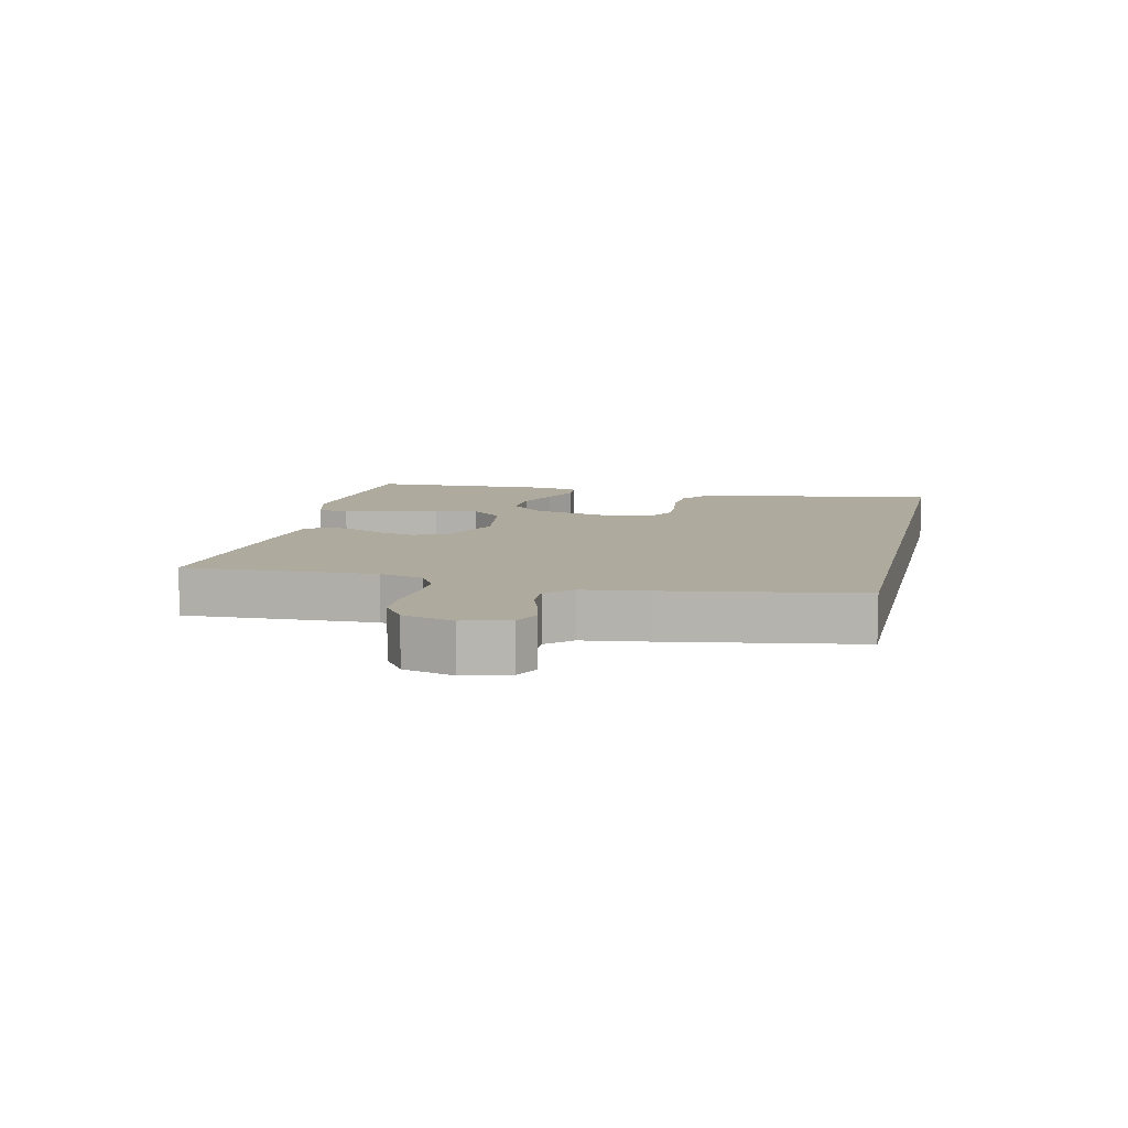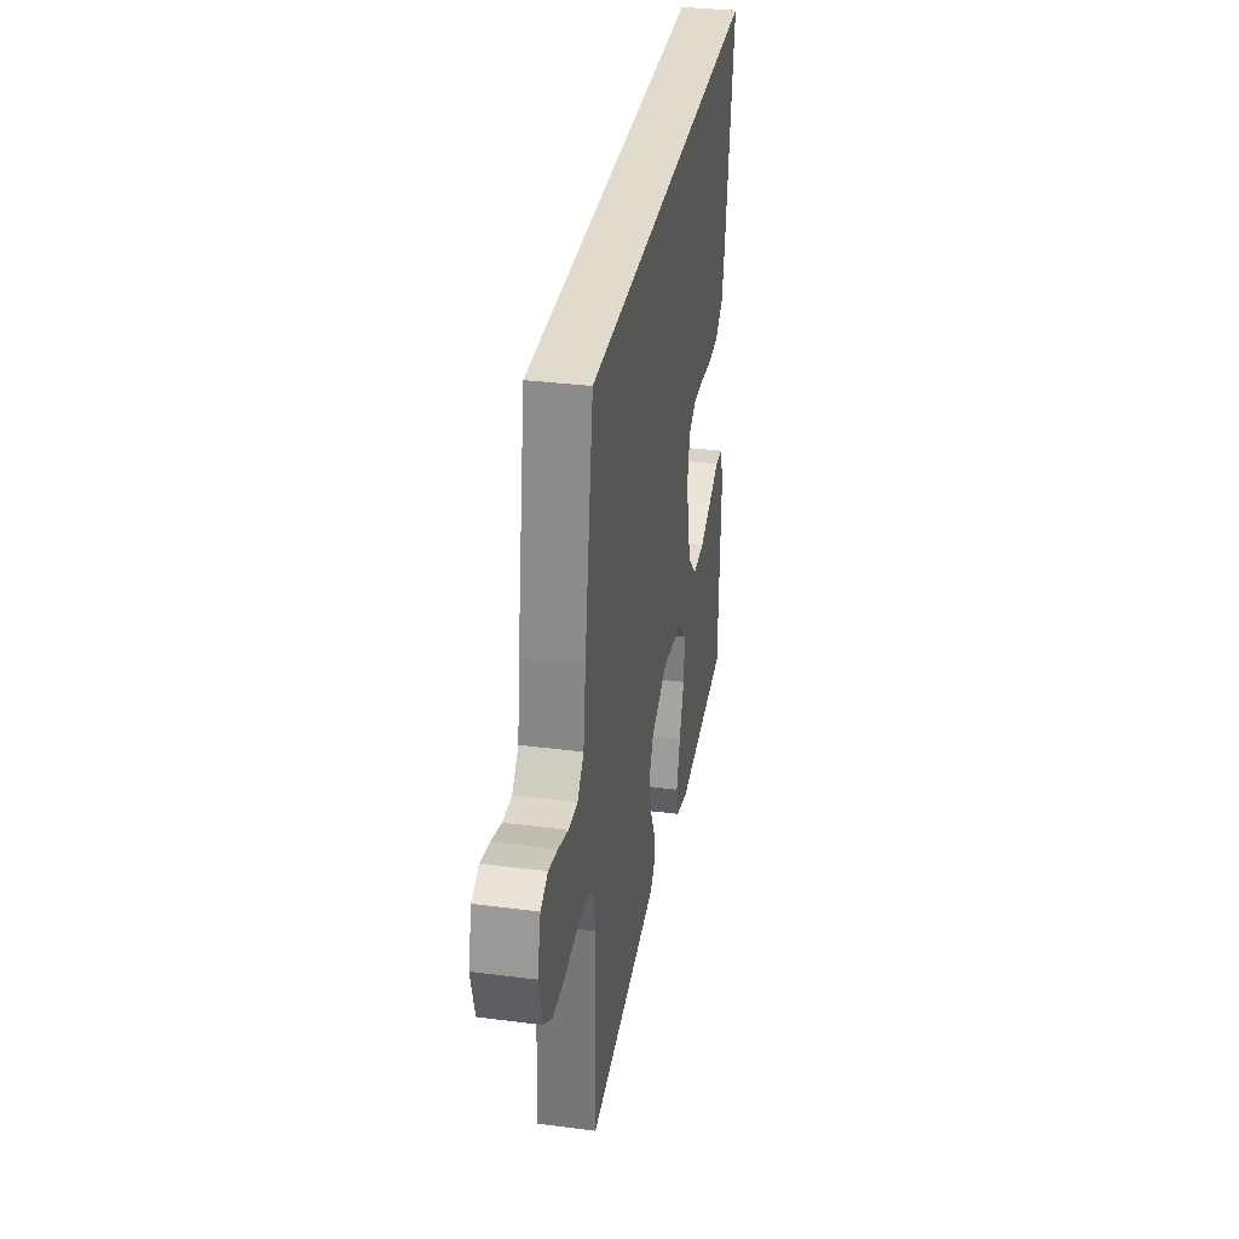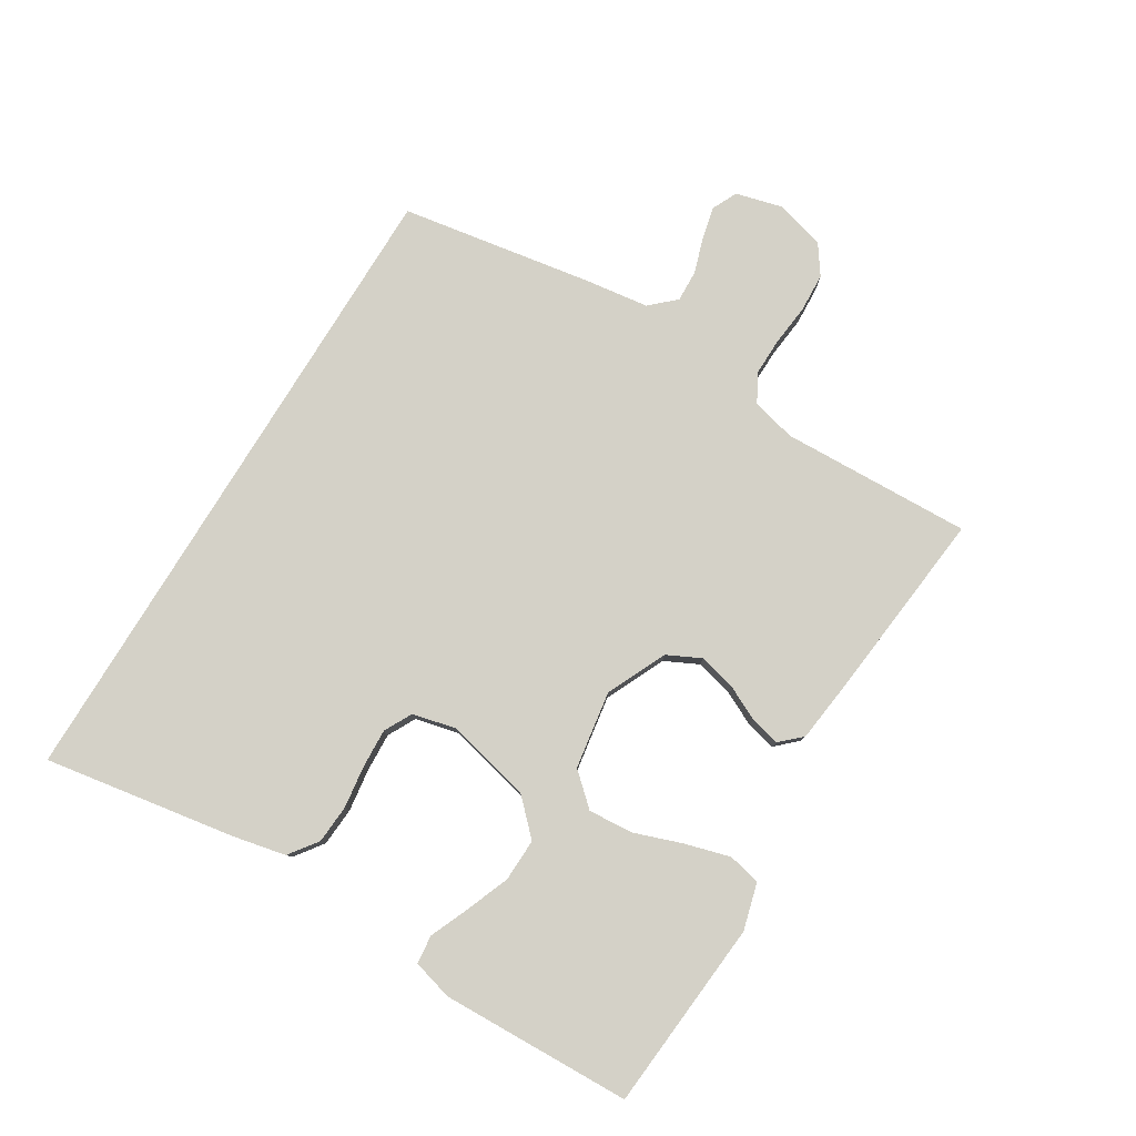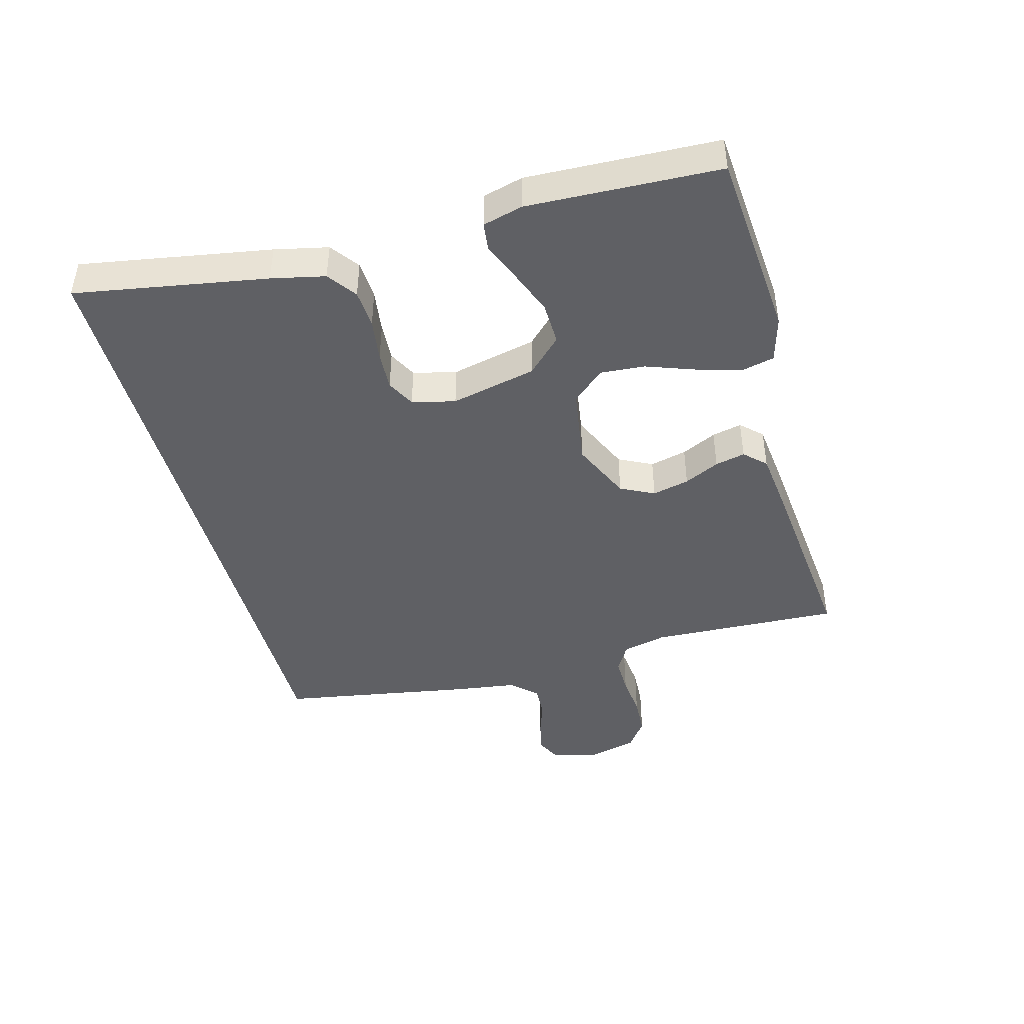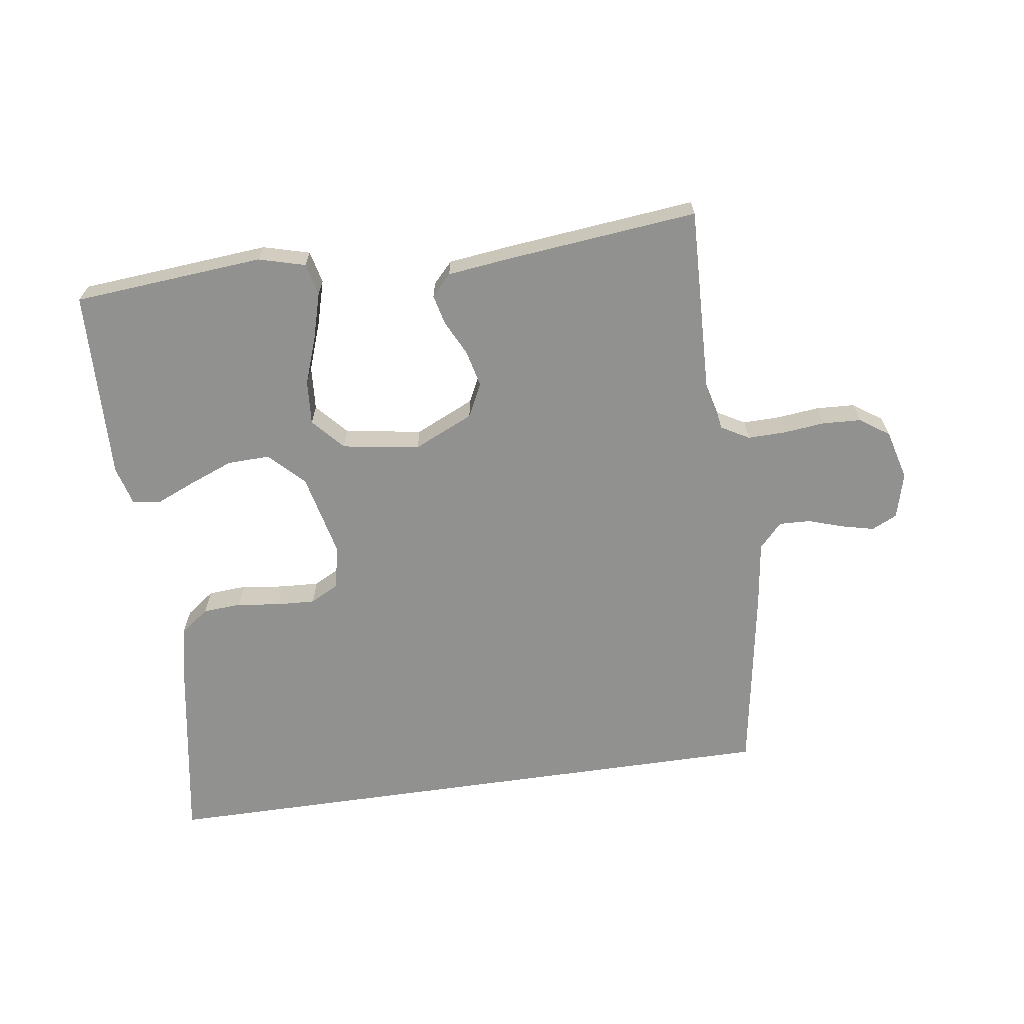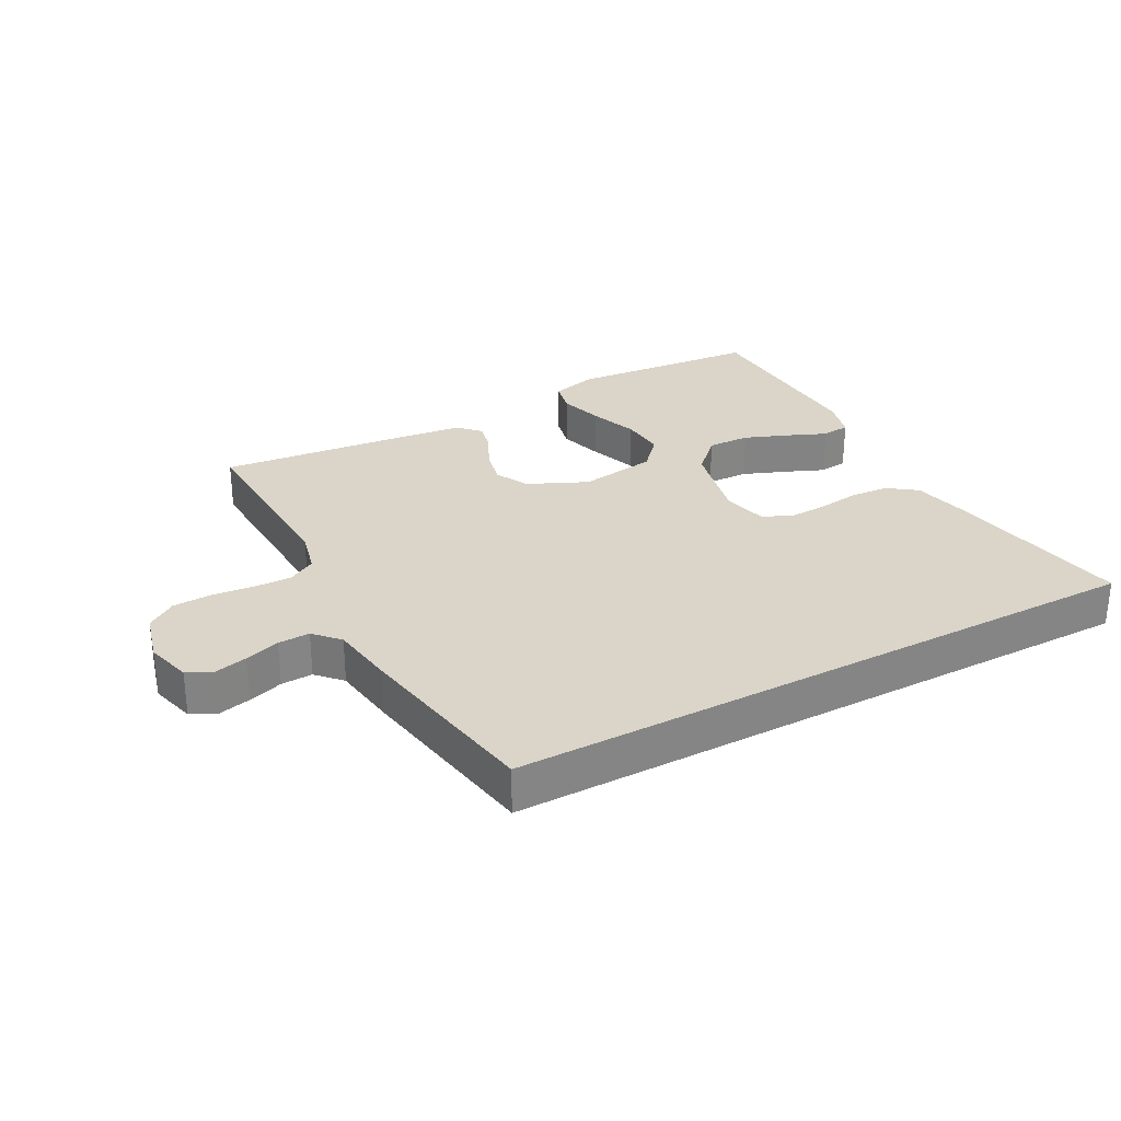
<metadata>
{"format":"obj","ext":"obj","renderer":"f3d","projection":"perspective","resolution":1024,"background":"white","views":[{"elev":9.3,"azim":-77.2,"up":"+Y"},{"elev":33.8,"azim":-80.0,"up":"+Z"},{"elev":79.8,"azim":121.5,"up":"+Y"},{"elev":-44.0,"azim":104.9,"up":"+Y"},{"elev":-65.9,"azim":-171.8,"up":"+Y"},{"elev":29.3,"azim":-28.5,"up":"+Y"}]}
</metadata>
<code>
v -0.5 0.07 -0.5
v -0.489 0.07 -0.2
v -0.506 0.07 -0.131
v -0.55 0.07 -0.106
v -0.609 0.07 -0.107
v -0.675 0.07 -0.114
v -0.736 0.07 -0.111
v -0.782 0.07 -0.079
v -0.803 0.07 0
v -0.784 0.07 0.072
v -0.744 0.07 0.091
v -0.693 0.07 0.079
v -0.638 0.07 0.061
v -0.588 0.07 0.059
v -0.552 0.07 0.098
v -0.538 0.07 0.2
v -0.488 0.07 0.5
v 0.529 0.07 0.5
v 0.479 0.07 0.2
v 0.461 0.07 0.116
v 0.416 0.07 0.083
v 0.355 0.07 0.079
v 0.288 0.07 0.088
v 0.227 0.07 0.091
v 0.183 0.07 0.068
v 0.167 0.07 0
v 0.198 0.07 -0.134
v 0.251 0.07 -0.187
v 0.318 0.07 -0.185
v 0.387 0.07 -0.158
v 0.448 0.07 -0.132
v 0.493 0.07 -0.137
v 0.51 0.07 -0.2
v 0.5 0.07 -0.5
v 0.2 0.07 -0.525
v 0.127 0.07 -0.505
v 0.115 0.07 -0.454
v 0.135 0.07 -0.383
v 0.162 0.07 -0.307
v 0.167 0.07 -0.237
v 0.122 0.07 -0.187
v 0 0.07 -0.168
v -0.094 0.07 -0.211
v -0.12 0.07 -0.264
v -0.106 0.07 -0.322
v -0.079 0.07 -0.377
v -0.068 0.07 -0.424
v -0.099 0.07 -0.457
v -0.2 0.07 -0.469
v -0.5 0 -0.5
v -0.489 0 -0.2
v -0.506 0 -0.131
v -0.55 0 -0.106
v -0.609 0 -0.107
v -0.675 0 -0.114
v -0.736 0 -0.111
v -0.782 0 -0.079
v -0.803 0 0
v -0.784 0 0.072
v -0.744 0 0.091
v -0.693 0 0.079
v -0.638 0 0.061
v -0.588 0 0.059
v -0.552 0 0.098
v -0.538 0 0.2
v -0.488 0 0.5
v 0.529 0 0.5
v 0.479 0 0.2
v 0.461 0 0.116
v 0.416 0 0.083
v 0.355 0 0.079
v 0.288 0 0.088
v 0.227 0 0.091
v 0.183 0 0.068
v 0.167 0 0
v 0.198 0 -0.134
v 0.251 0 -0.187
v 0.318 0 -0.185
v 0.387 0 -0.158
v 0.448 0 -0.132
v 0.493 0 -0.137
v 0.51 0 -0.2
v 0.5 0 -0.5
v 0.2 0 -0.525
v 0.127 0 -0.505
v 0.115 0 -0.454
v 0.135 0 -0.383
v 0.162 0 -0.307
v 0.167 0 -0.237
v 0.122 0 -0.187
v 0 0 -0.168
v -0.094 0 -0.211
v -0.12 0 -0.264
v -0.106 0 -0.322
v -0.079 0 -0.377
v -0.068 0 -0.424
v -0.099 0 -0.457
v -0.2 0 -0.469
f 49 1 2
f 48 49 2
f 47 48 2
f 46 47 2
f 45 46 2
f 44 45 2 3
f 43 44 3 4
f 42 43 4
f 37 38 39
f 36 37 39
f 35 36 39
f 34 35 39
f 33 34 39
f 32 33 39
f 31 32 39
f 30 31 39
f 29 30 39
f 28 29 39 40
f 27 28 40 41
f 21 22 23
f 20 21 23
f 19 20 23
f 18 19 23
f 17 18 23
f 16 17 23
f 16 23 24
f 15 16 24 25
f 11 12 13
f 10 11 13
f 9 10 13
f 8 9 13
f 7 8 13
f 6 7 13
f 5 6 13
f 4 5 13 14
f 15 25 26
f 14 15 26
f 4 14 26
f 42 4 26
f 26 27 41 42
f 51 50 98
f 51 98 97
f 51 97 96
f 51 96 95
f 51 95 94
f 52 51 94 93
f 53 52 93 92
f 53 92 91
f 88 87 86
f 88 86 85
f 88 85 84
f 88 84 83
f 88 83 82
f 88 82 81
f 88 81 80
f 88 80 79
f 88 79 78
f 89 88 78 77
f 90 89 77 76
f 72 71 70
f 72 70 69
f 72 69 68
f 72 68 67
f 72 67 66
f 72 66 65
f 73 72 65
f 74 73 65 64
f 62 61 60
f 62 60 59
f 62 59 58
f 62 58 57
f 62 57 56
f 62 56 55
f 62 55 54
f 63 62 54 53
f 75 74 64
f 75 64 63
f 75 63 53
f 75 53 91
f 91 90 76 75
f 1 50 51 2
f 2 51 52 3
f 3 52 53 4
f 4 53 54 5
f 5 54 55 6
f 6 55 56 7
f 7 56 57 8
f 8 57 58 9
f 9 58 59 10
f 10 59 60 11
f 11 60 61 12
f 12 61 62 13
f 13 62 63 14
f 14 63 64 15
f 15 64 65 16
f 16 65 66 17
f 17 66 67 18
f 18 67 68 19
f 19 68 69 20
f 20 69 70 21
f 21 70 71 22
f 22 71 72 23
f 23 72 73 24
f 24 73 74 25
f 25 74 75 26
f 26 75 76 27
f 27 76 77 28
f 28 77 78 29
f 29 78 79 30
f 30 79 80 31
f 31 80 81 32
f 32 81 82 33
f 33 82 83 34
f 34 83 84 35
f 35 84 85 36
f 36 85 86 37
f 37 86 87 38
f 38 87 88 39
f 39 88 89 40
f 40 89 90 41
f 41 90 91 42
f 42 91 92 43
f 43 92 93 44
f 44 93 94 45
f 45 94 95 46
f 46 95 96 47
f 47 96 97 48
f 48 97 98 49
f 49 98 50 1

</code>
